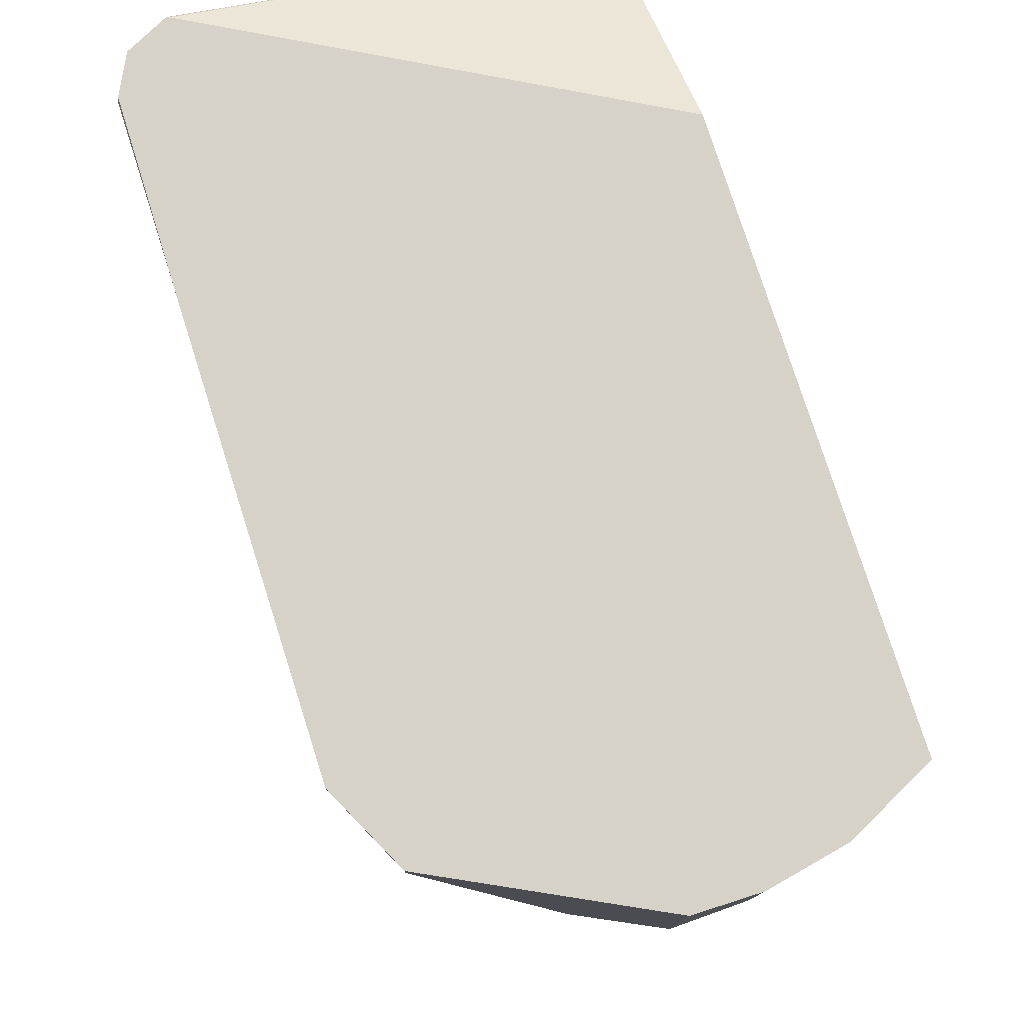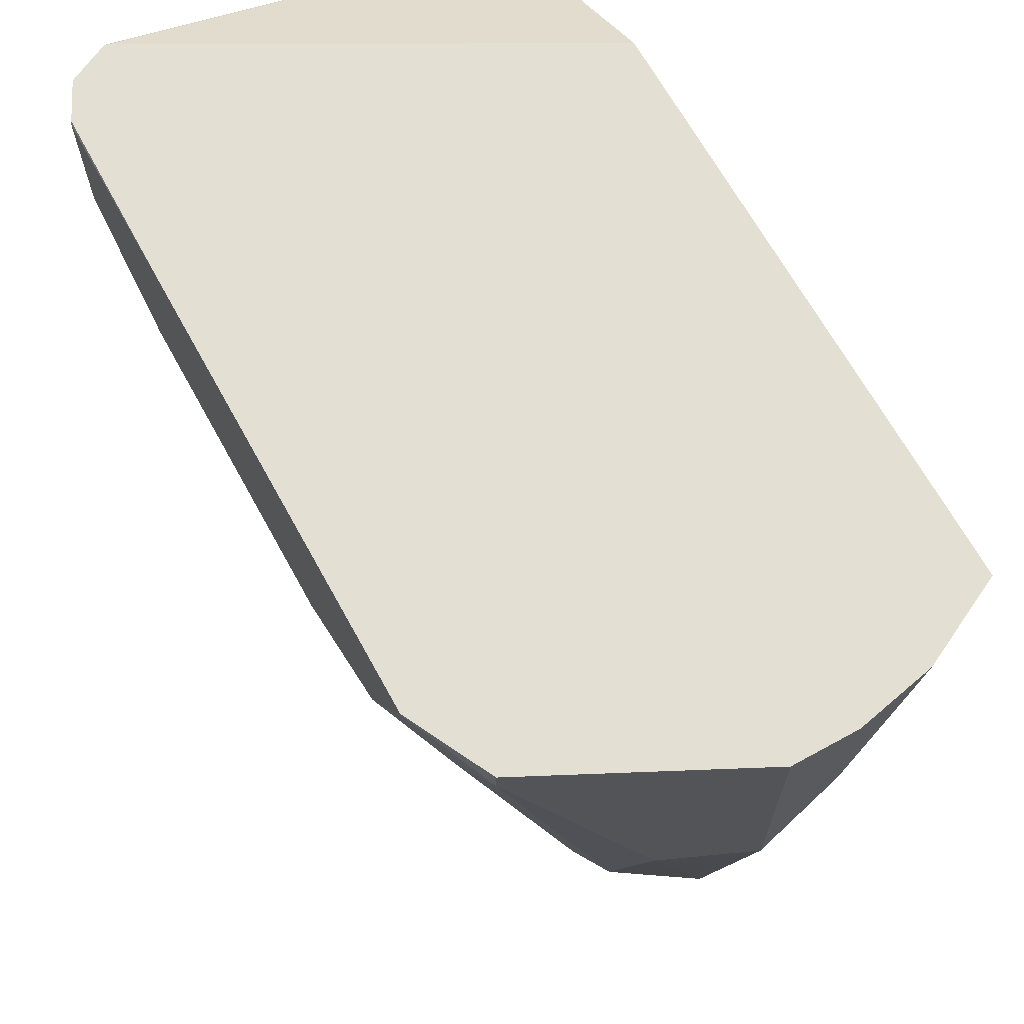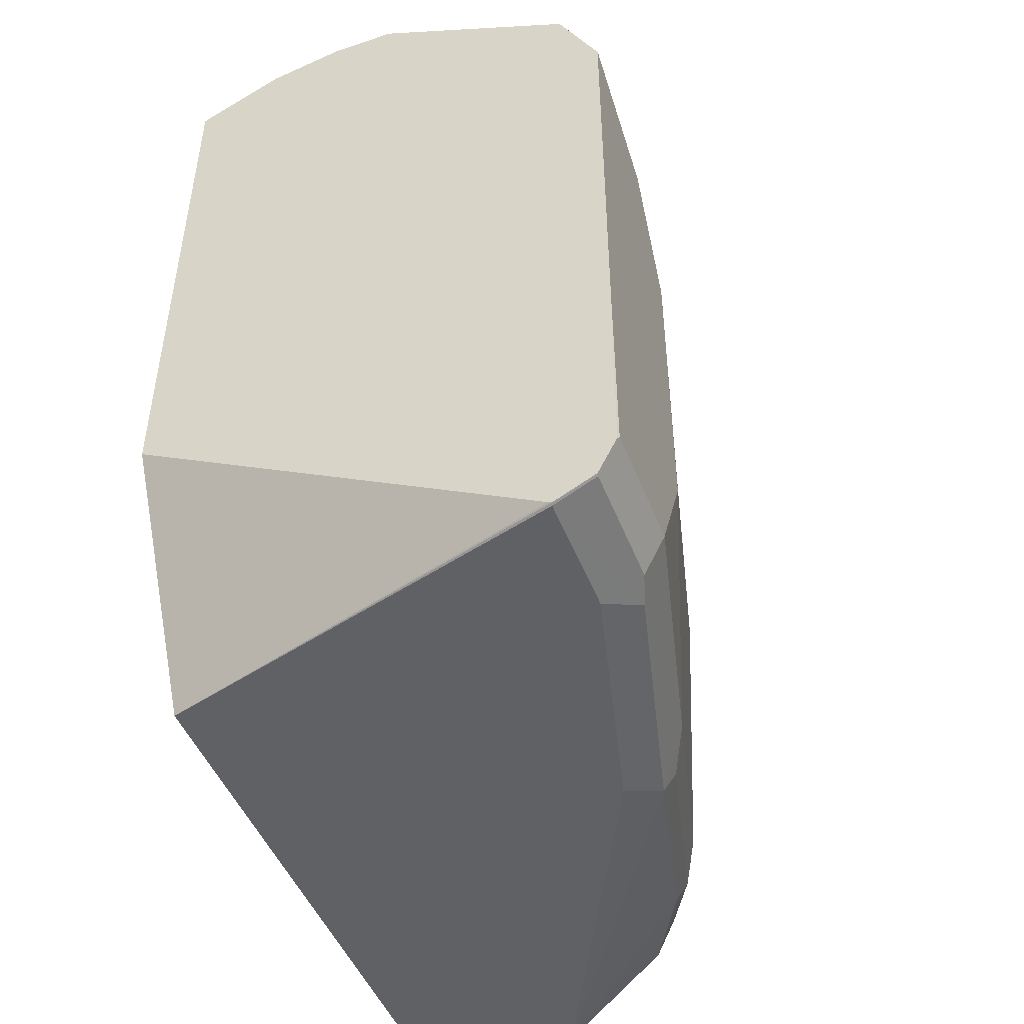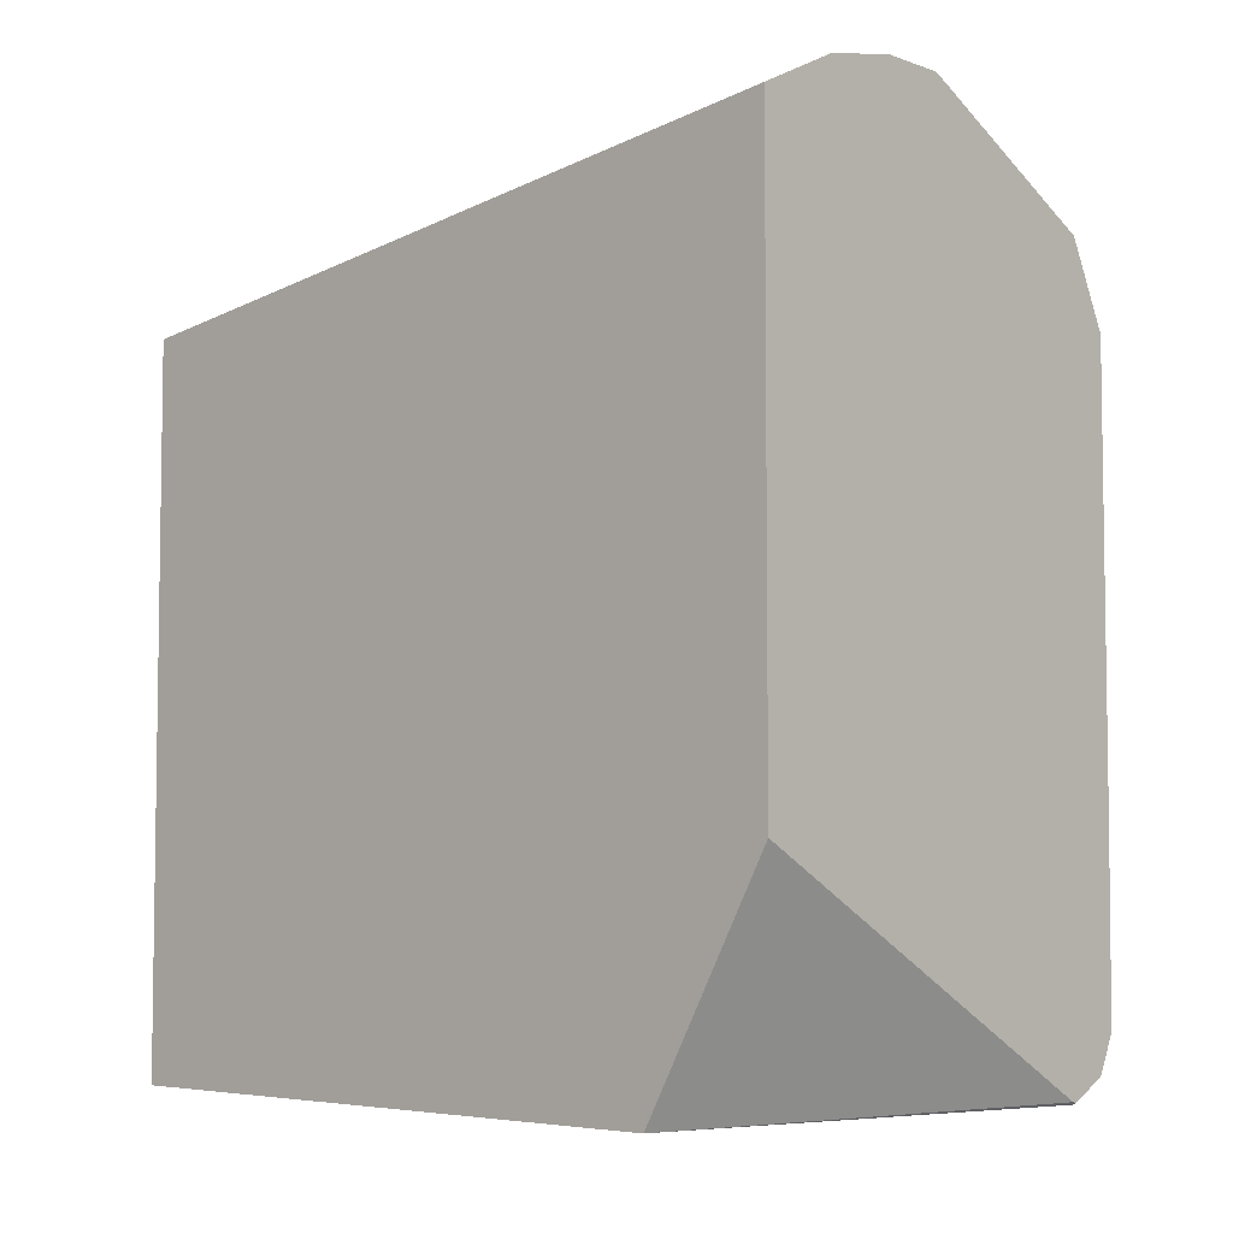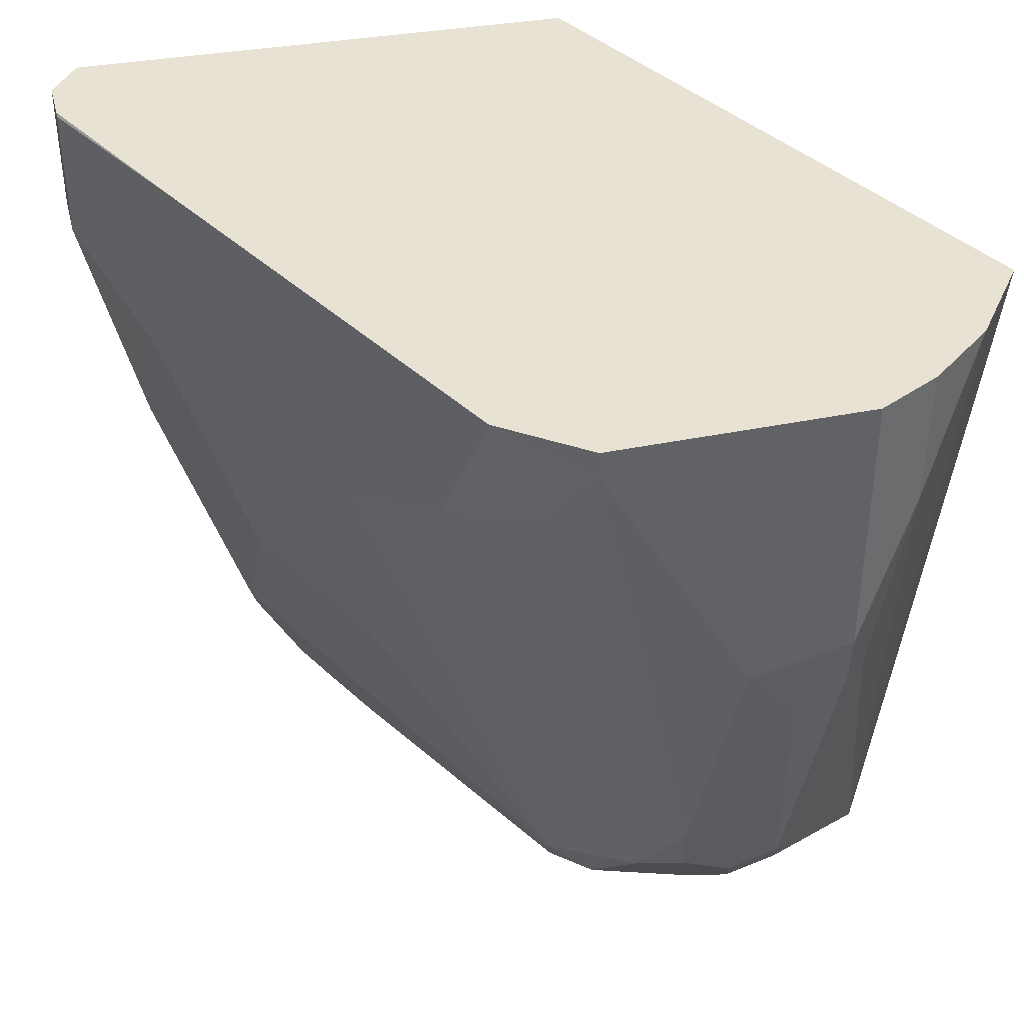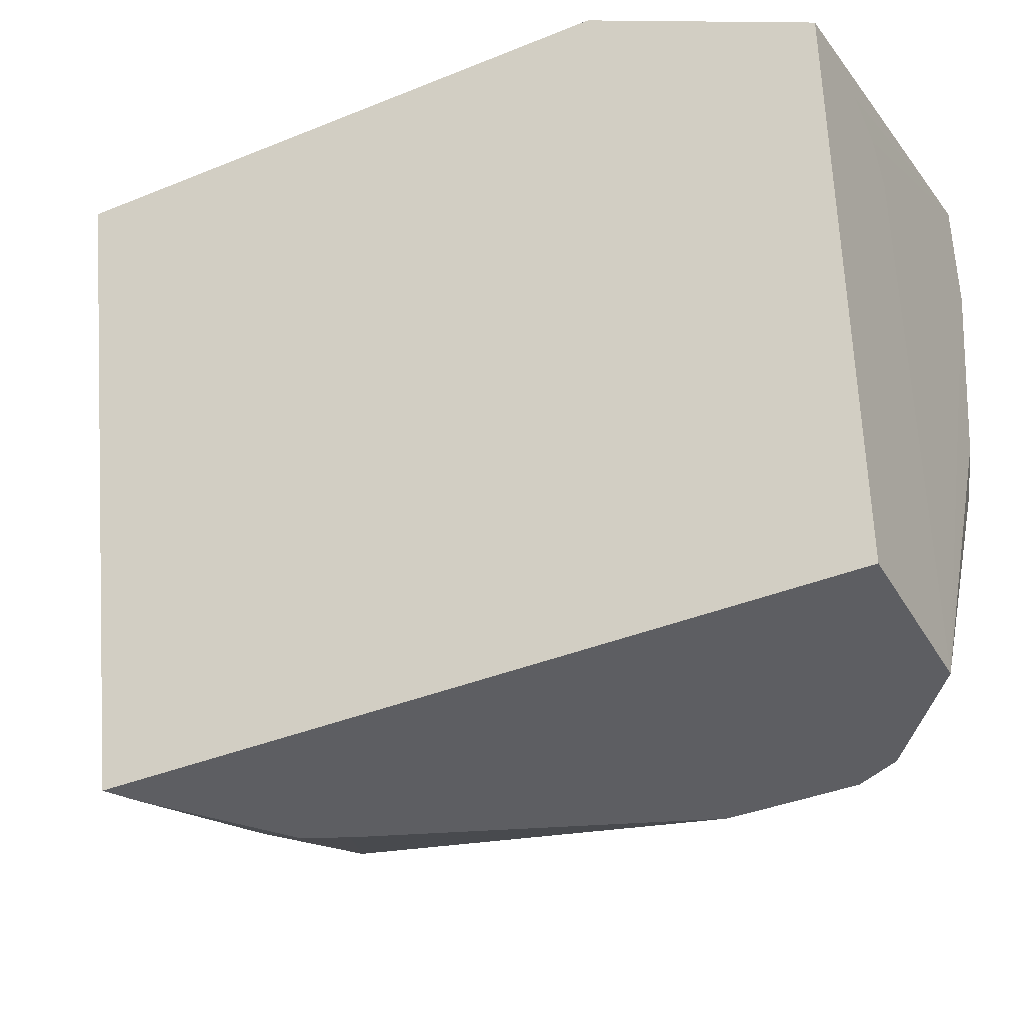
<metadata>
{"format":"obj","ext":"obj","renderer":"f3d","projection":"perspective","resolution":1024,"background":"white","views":[{"elev":77.9,"azim":-17.7,"up":"+Y"},{"elev":67.0,"azim":-28.8,"up":"+Y"},{"elev":-47.1,"azim":-159.4,"up":"+Z"},{"elev":-5.2,"azim":132.7,"up":"+Z"},{"elev":39.8,"azim":-40.7,"up":"+Y"},{"elev":-38.4,"azim":117.2,"up":"+Y"}]}
</metadata>
<code>
v -0.5176 -0.3631 -0.09533
v -0.5172 -0.3639 -0.09575
v -0.5299 -0.3639 -0.08936
v -0.5295 -0.3631 -0.08936
v -0.5163 -0.3631 -0.09491
v -0.3895 -0.4022 -0.09609
v -0.5172 -0.4022 -0.09575
v -0.5267 -0.4118 -0.09097
v -0.4214 -0.4022 -0.09609
v -0.434 -0.4085 -0.09609
v -0.4342 -0.4086 -0.09609
v -0.4404 -0.4212 -0.09609
v -0.4405 -0.4214 -0.09609
v -0.5299 -0.4022 -0.08936
v -0.5363 -0.3639 -0.07662
v -0.5301 -0.3631 -0.08907
v -0.3895 -0.3631 -0.0255
v -0.3895 -0.5946 -0.09609
v -0.4405 -0.5946 -0.09609
v -0.498 -0.4788 -0.09575
v -0.5076 -0.4884 -0.09097
v -0.5363 -0.4022 -0.07662
v -0.5359 -0.3631 -0.07746
v -0.5363 -0.3631 -0.01914
v -0.3895 -0.3631 0.1542
v -0.3895 -0.5946 0.1232
v -0.4725 -0.5946 -0.07023
v -0.4884 -0.565 -0.07181
v -0.4916 -0.5682 -0.06384
v -0.5108 -0.4916 -0.08298
v -0.5172 -0.4788 -0.07662
v -0.5363 -0.4214 -0.0383
v -0.5363 -0.3631 0.1149
v -0.4159 -0.3631 0.1674
v -0.4405 -0.4022 0.1724
v -0.4469 -0.4597 0.166
v -0.4565 -0.4565 0.1692
v -0.4597 -0.5363 0.1532
v -0.4533 -0.5491 0.1468
v -0.4629 -0.5586 0.1373
v -0.4693 -0.565 0.1245
v -0.3975 -0.5946 0.1181
v -0.4788 -0.5946 -0.05746
v -0.498 -0.5555 -0.05746
v -0.5172 -0.498 -0.01914
v -0.5363 -0.4214 0.05744
v -0.5363 -0.3639 0.1149
v -0.5235 -0.3631 0.1405
v -0.4397 -0.3631 0.1724
v -0.4597 -0.4406 0.1724
v -0.4693 -0.4693 0.1628
v -0.4852 -0.4469 0.1596
v -0.4852 -0.5235 0.1405
v -0.4693 -0.5459 0.1436
v -0.4884 -0.565 0.1053
v -0.4788 -0.5746 0.09576
v -0.4342 -0.5946 0.08937
v -0.4788 -0.5946 -0.0383
v -0.498 -0.5555 0.09576
v -0.5172 -0.498 0.03831
v -0.5363 -0.4022 0.09576
v -0.5267 -0.3927 0.1245
v -0.5235 -0.3703 0.1405
v -0.5163 -0.3631 0.1441
v -0.4597 -0.3631 0.1724
v -0.5076 -0.4693 0.1245
v -0.4884 -0.5459 0.1245
v -0.482 -0.5395 0.1373
v -0.4916 -0.5682 0.08937
v -0.4787 -0.5946 -0.0193
v -0.4405 -0.5946 0.0766
v -0.4402 -0.5946 0.07739
f 34 49 35
f 35 49 65
f 35 65 50
f 35 50 36
f 36 50 37
f 40 55 41
f 37 50 38
f 38 52 53
f 38 51 52
f 38 53 54
f 38 54 39
f 39 54 40
f 40 54 55
f 33 63 48
f 38 50 51
f 33 47 63
f 27 43 29
f 32 45 60
f 41 55 56
f 26 35 36
f 26 36 37
f 26 37 38
f 26 38 39
f 26 39 40
f 32 60 46
f 26 40 41
f 27 29 28
f 29 31 30
f 29 43 44
f 29 44 31
f 31 44 32
f 32 44 45
f 26 41 42
f 41 56 57
f 26 34 35
f 43 58 59
f 55 59 69
f 55 69 56
f 55 68 67
f 55 67 59
f 62 66 63
f 56 69 70
f 54 68 55
f 56 70 71
f 56 72 57
f 58 70 69
f 58 69 59
f 59 67 66
f 59 66 61
f 61 66 62
f 56 71 72
f 41 57 42
f 53 68 54
f 53 66 67
f 43 59 44
f 44 59 60
f 44 60 45
f 46 60 59
f 46 59 61
f 47 61 62
f 53 67 68
f 47 62 63
f 50 65 64
f 50 64 52
f 50 52 51
f 52 64 63
f 52 63 53
f 53 63 66
f 48 63 64
f 25 34 26
f 1 65 49
f 21 30 31
f 6 18 19
f 5 17 6
f 3 16 4
f 3 15 16
f 3 22 15
f 3 14 22
f 3 8 14
f 2 19 7
f 2 13 19
f 2 12 13
f 2 11 12
f 2 10 11
f 2 9 10
f 2 6 9
f 2 8 3
f 2 7 8
f 1 6 2
f 22 31 32
f 1 2 3
f 1 3 4
f 1 4 16
f 1 16 23
f 1 23 24
f 6 19 13
f 1 24 33
f 1 48 64
f 1 64 65
f 1 34 25
f 1 25 17
f 1 17 5
f 1 5 6
f 1 33 48
f 6 13 12
f 1 49 34
f 6 11 10
f 18 26 42
f 18 42 57
f 18 57 72
f 18 72 71
f 18 71 70
f 18 70 58
f 15 24 23
f 18 58 43
f 19 21 20
f 19 27 28
f 19 28 21
f 21 28 29
f 21 29 30
f 6 12 11
f 18 43 27
f 15 33 24
f 18 27 19
f 15 61 47
f 6 10 9
f 15 47 33
f 6 17 25
f 6 25 26
f 6 26 18
f 7 20 21
f 7 21 8
f 7 19 20
f 8 31 22
f 8 22 14
f 15 46 61
f 15 23 16
f 15 22 32
f 8 21 31
f 15 32 46

</code>
